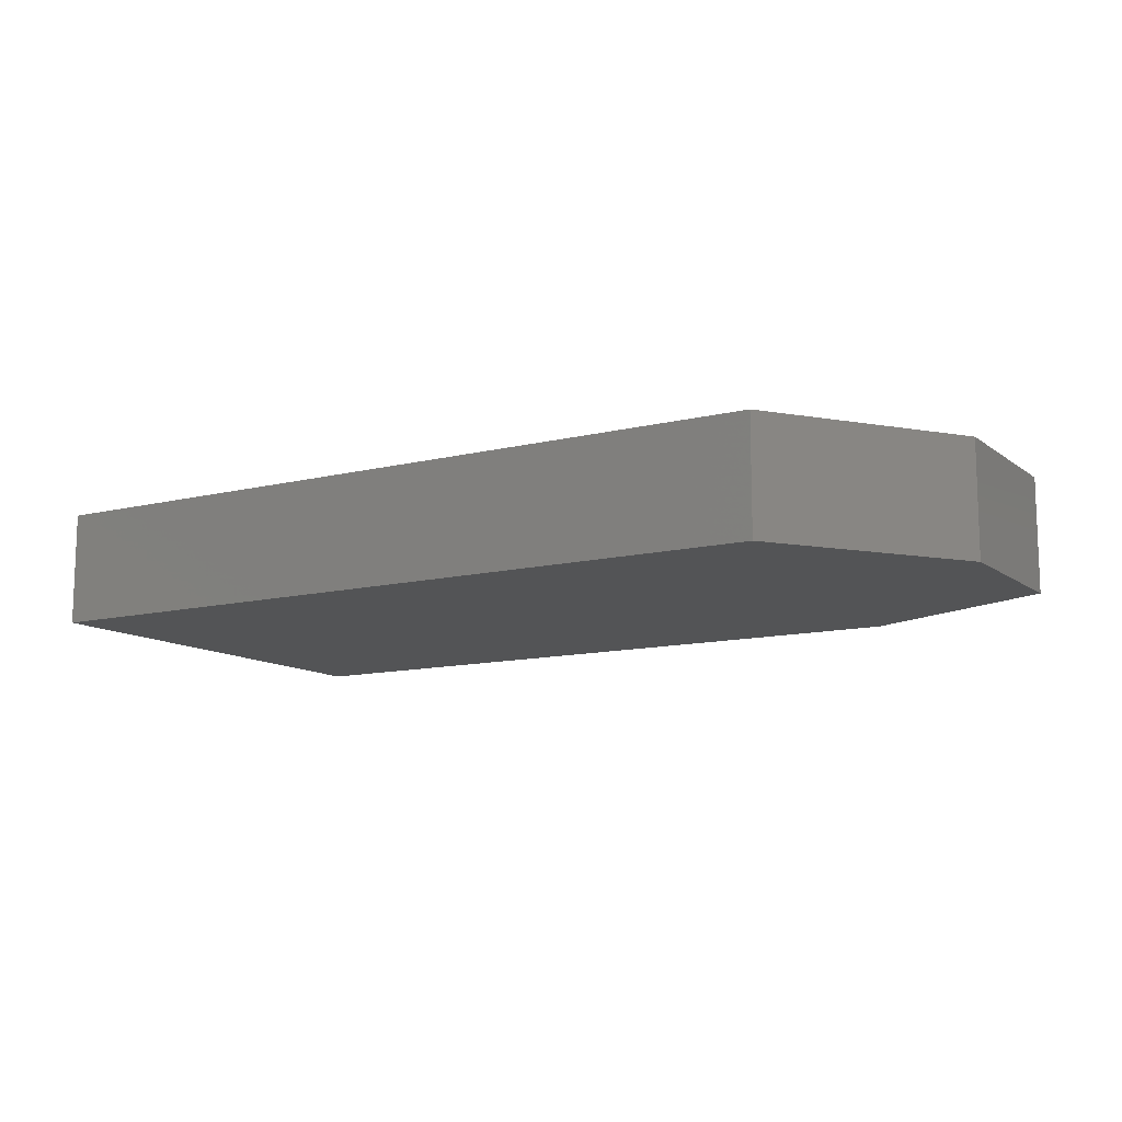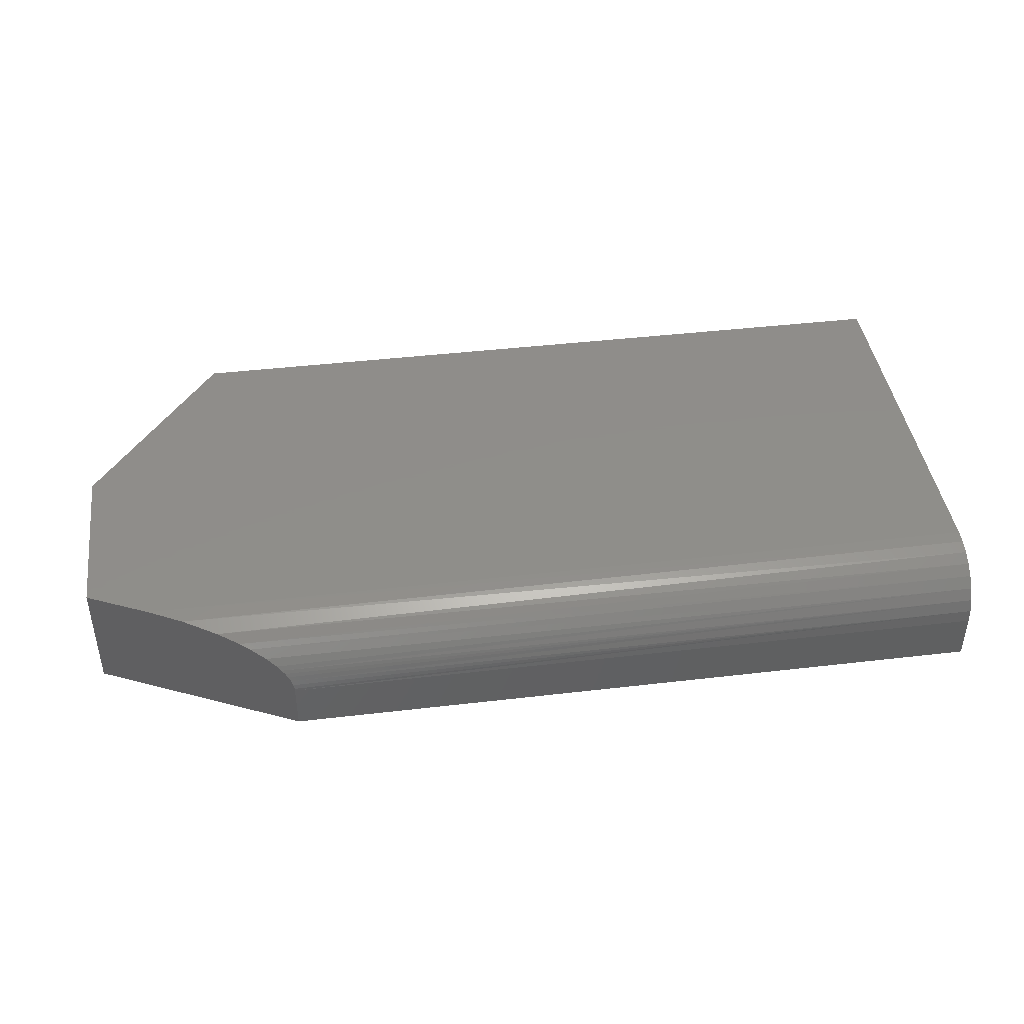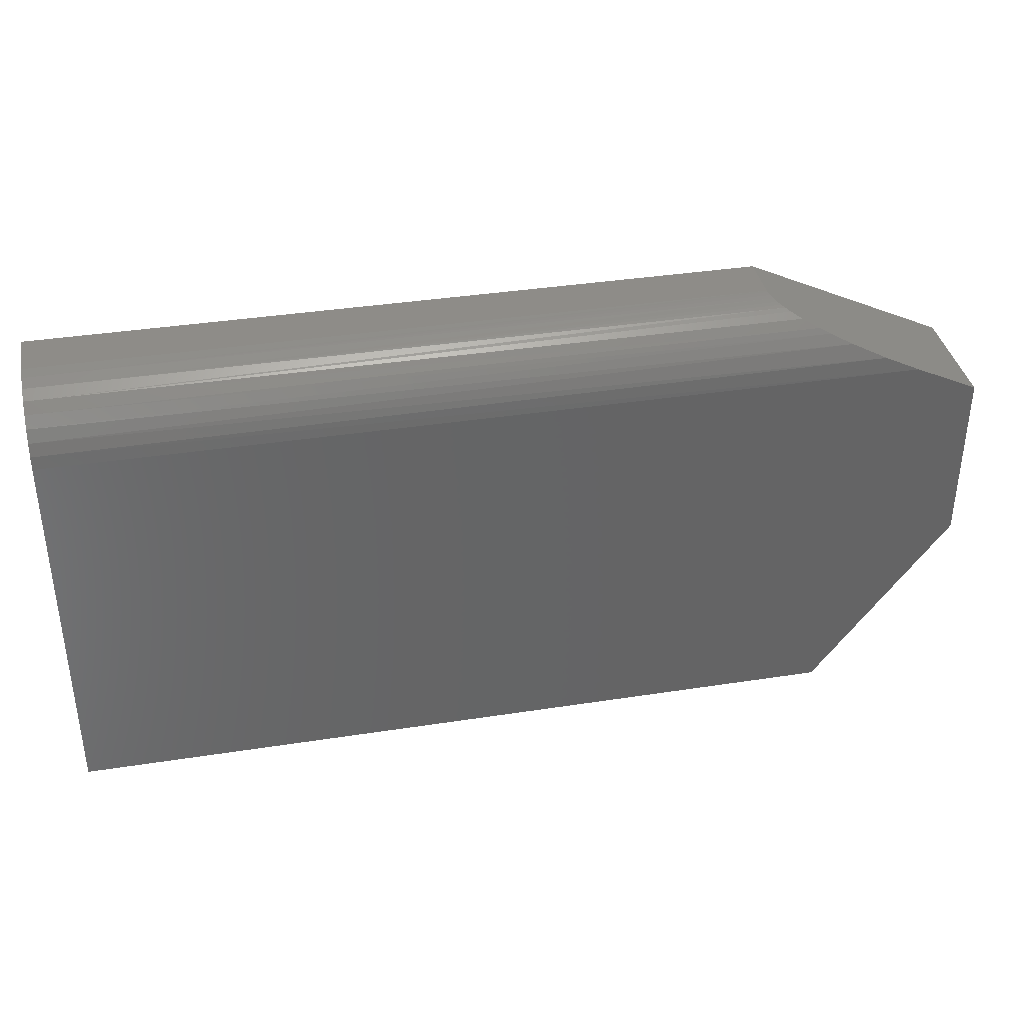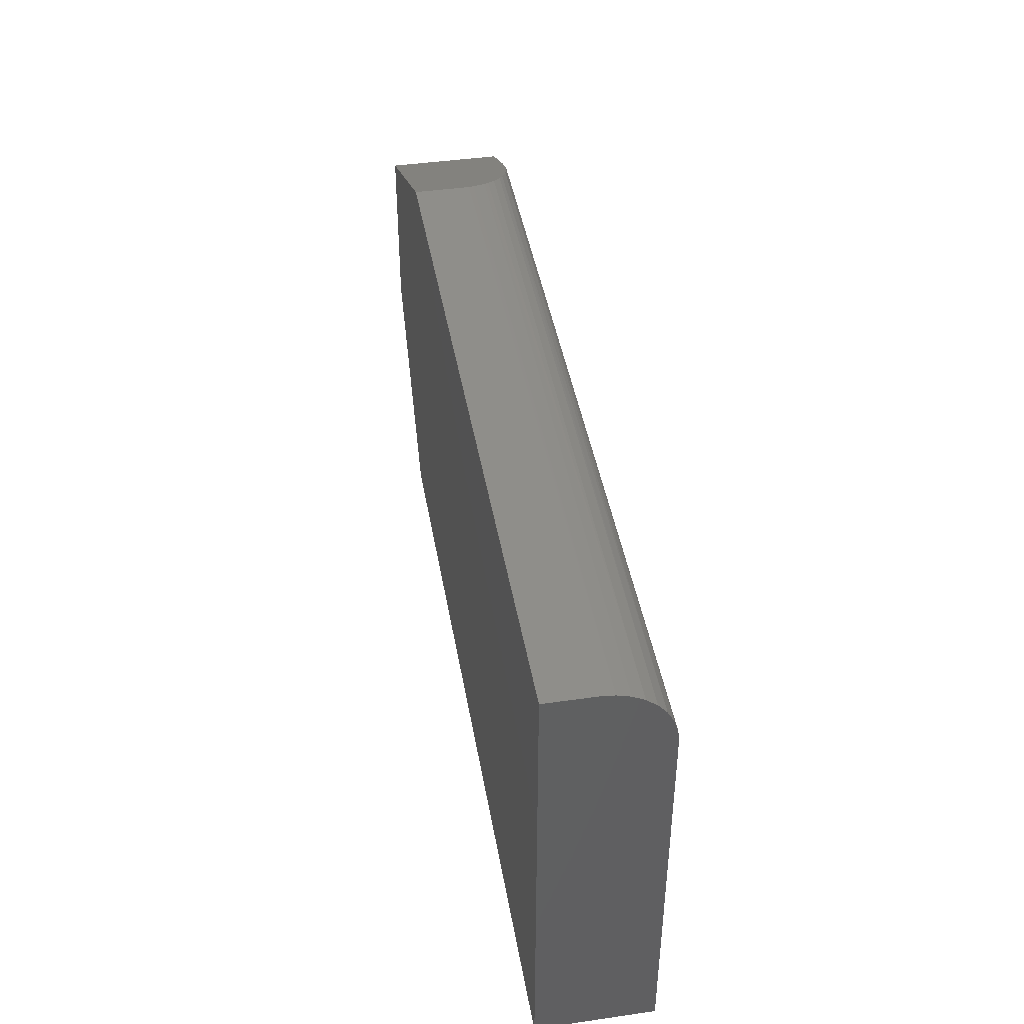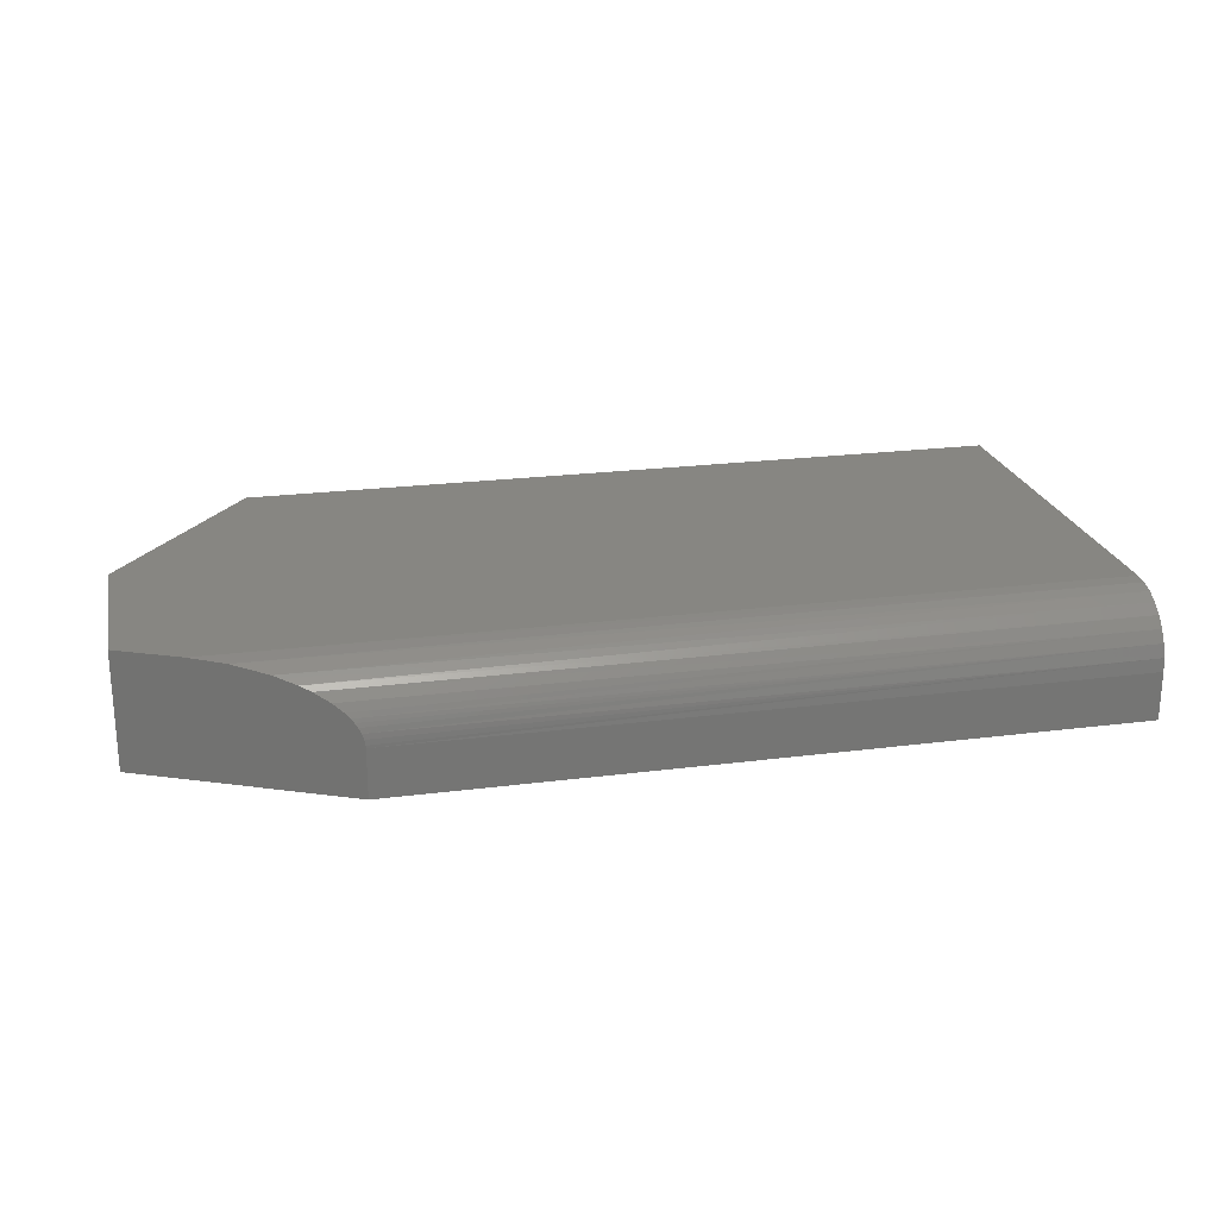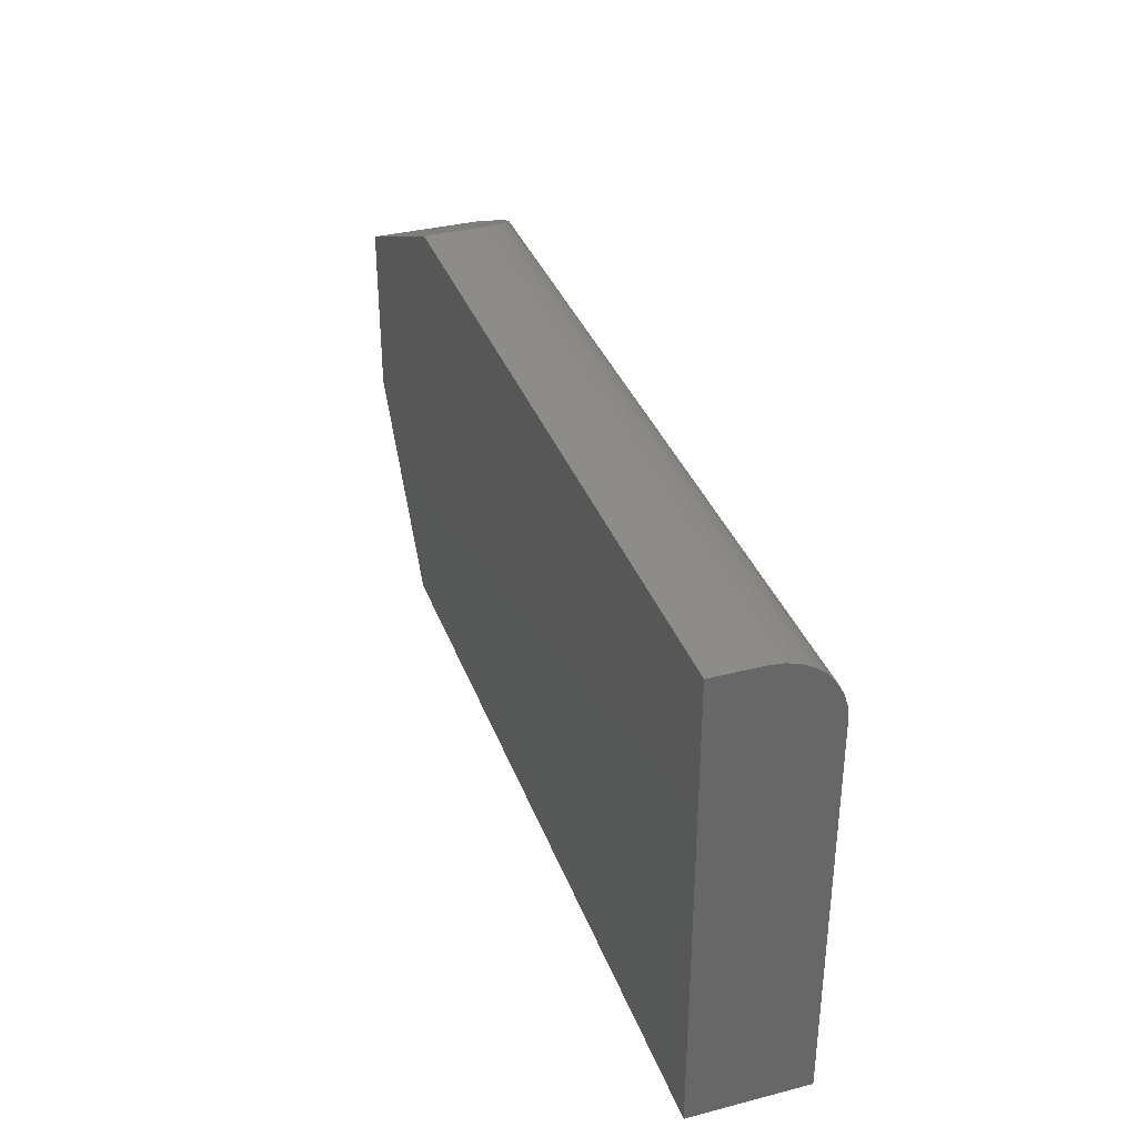
<metadata>
{"format":"stl","ext":"stl","renderer":"f3d","projection":"perspective","resolution":1024,"background":"white","views":[{"elev":-11.7,"azim":-149.1,"up":"+Y"},{"elev":42.4,"azim":-8.0,"up":"+Y"},{"elev":37.4,"azim":168.7,"up":"+Z"},{"elev":42.9,"azim":80.3,"up":"+Z"},{"elev":22.7,"azim":-12.4,"up":"+Y"},{"elev":35.3,"azim":71.2,"up":"+Z"}]}
</metadata>
<code>
# stl→obj: 33 verts, 62 faces
v 0.75 1.85e-16 0.2624
v -0.75 1.578e-17 0.2139
v -0.6481 2.978e-17 0.2624
v -0.5289 7.888e-18 -0.3703
v -0.75 1.541e-33 -0.07031
v 0.75 1.499e-16 -0.3703
v -0.4184 -0.1094 0.3718
v -0.42 -0.0964 0.371
v -0.4184 -0.1875 0.3718
v -0.4186 -0.105 0.3717
v -0.75 -0.1875 0.2139
v -0.4229 -0.08788 0.3697
v -0.4271 -0.07967 0.3677
v -0.4315 -0.07306 0.3656
v -0.4364 -0.06692 0.3632
v -0.4438 -0.05943 0.3597
v -0.4599 -0.04666 0.352
v -0.4842 -0.03278 0.3405
v -0.5011 -0.02534 0.3324
v -0.536 -0.01391 0.3158
v -0.5917 -0.00335 0.2893
v 0.75 -0.1875 0.3718
v 0.75 -0.1094 0.3718
v 0.75 -0.1875 -0.3703
v 0.75 -0.002102 0.2838
v 0.75 -0.008326 0.3043
v 0.75 -0.01843 0.3232
v 0.75 -0.03204 0.3398
v 0.75 -0.04861 0.3534
v 0.75 -0.06752 0.3635
v 0.75 -0.08804 0.3697
v -0.75 -0.1875 -0.07031
v -0.5289 -0.1875 -0.3703
f 1 2 3
f 4 5 6
f 6 5 2
f 6 2 1
f 7 8 9
f 7 10 8
f 11 9 8
f 11 8 12
f 11 12 13
f 11 13 14
f 11 14 15
f 11 15 16
f 11 16 17
f 11 17 18
f 11 18 19
f 11 19 20
f 11 20 21
f 11 21 3
f 11 3 2
f 22 23 9
f 9 23 7
f 22 24 6
f 22 6 1
f 22 1 25
f 22 25 26
f 22 26 27
f 22 27 28
f 22 28 29
f 22 29 30
f 22 30 31
f 22 31 23
f 7 31 10
f 7 23 31
f 21 20 26
f 26 20 27
f 27 20 19
f 27 19 28
f 19 18 28
f 29 16 15
f 31 12 8
f 31 8 10
f 30 29 15
f 30 15 14
f 30 14 13
f 30 13 12
f 30 12 31
f 1 3 25
f 25 3 21
f 25 21 26
f 28 18 29
f 29 18 17
f 29 17 16
f 11 22 9
f 22 11 24
f 24 11 32
f 24 32 33
f 11 2 32
f 32 2 5
f 33 4 24
f 24 4 6
f 32 5 33
f 33 5 4

</code>
